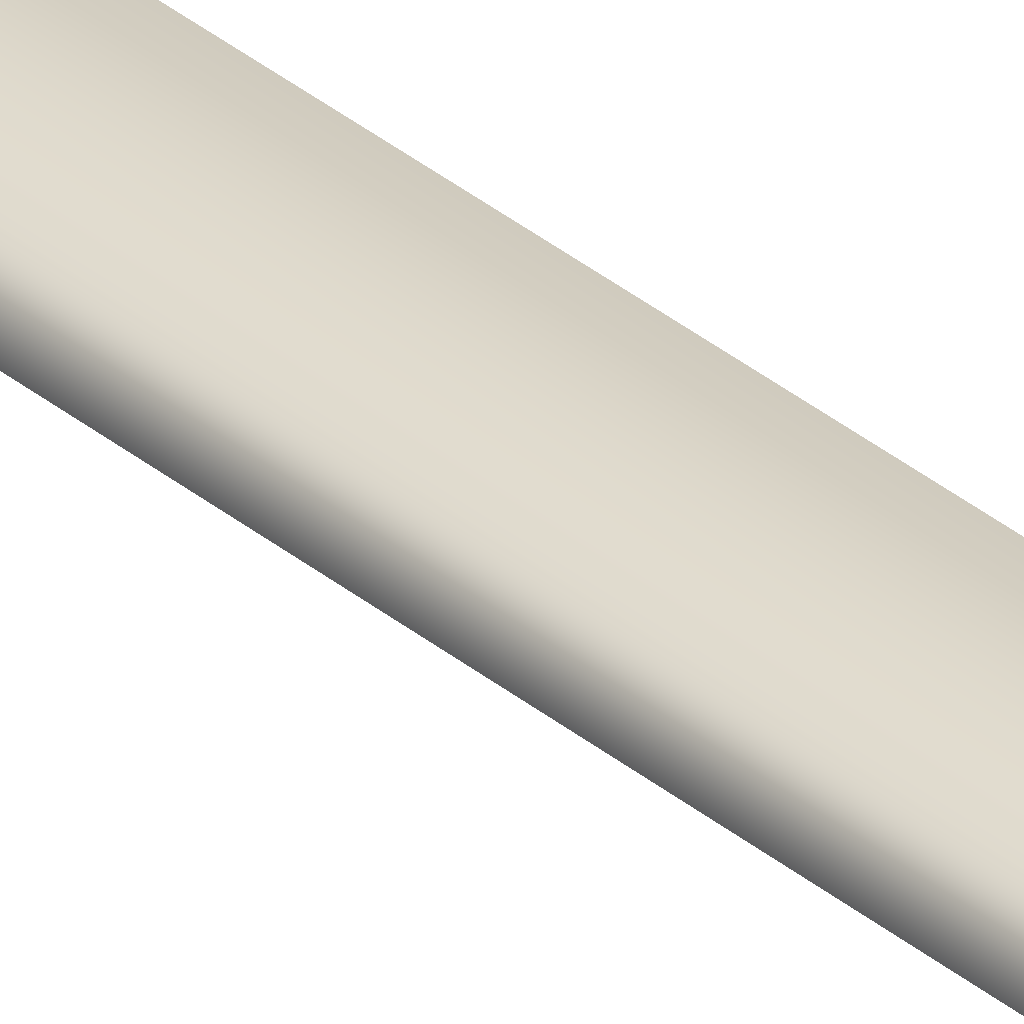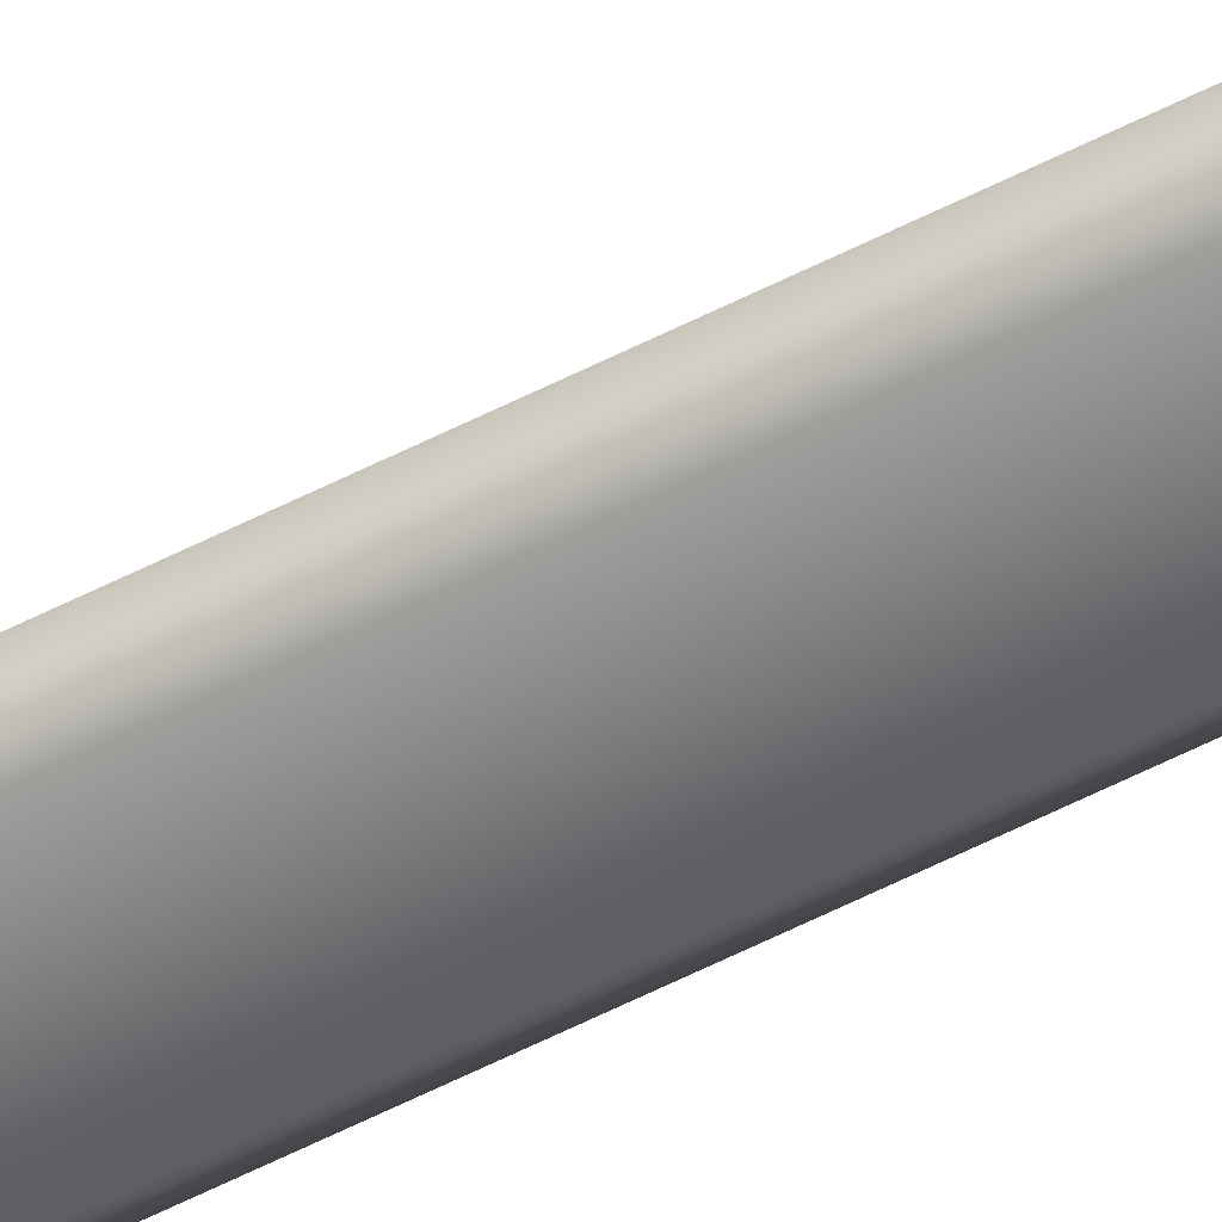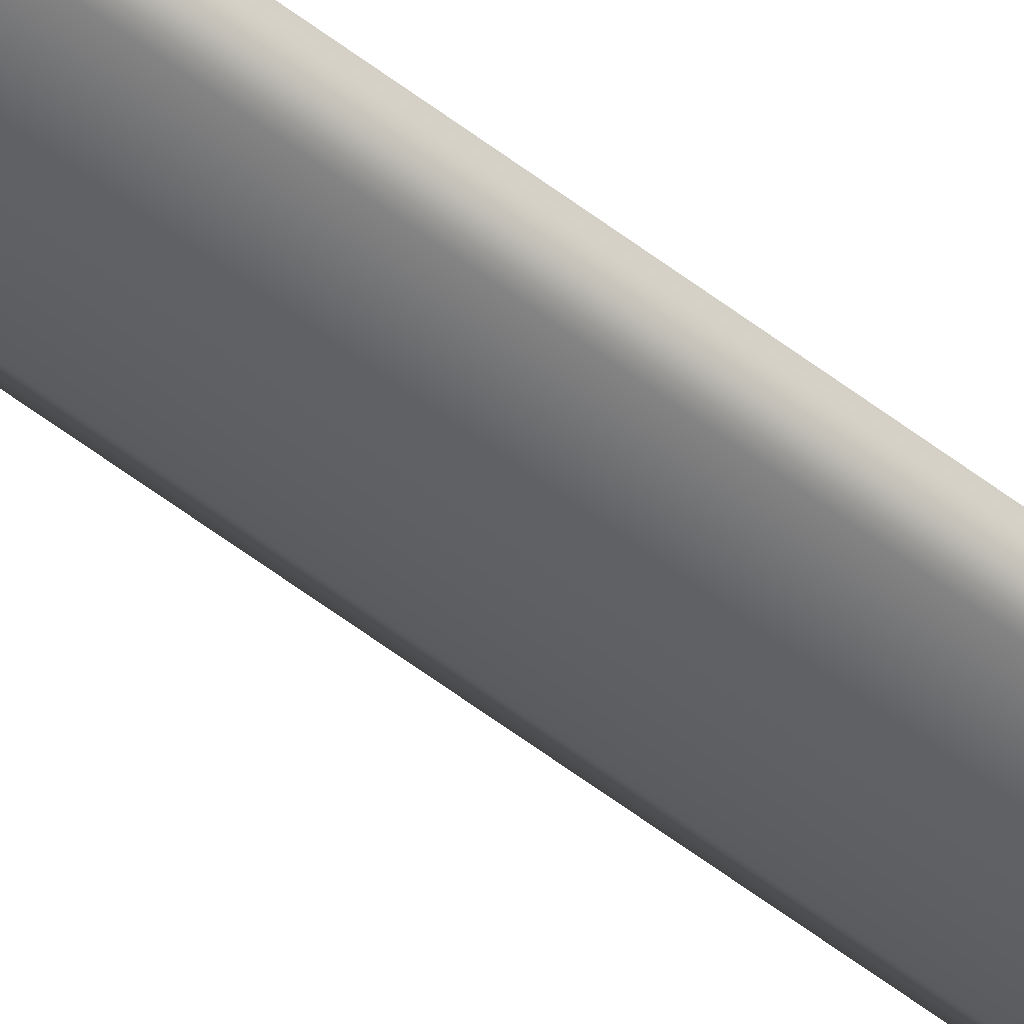
<metadata>
{"format":"obj","ext":"obj","renderer":"f3d","projection":"perspective","resolution":1024,"background":"white","views":[{"elev":32.0,"azim":139.8,"up":"+Z"},{"elev":-58.6,"azim":117.8,"up":"+Z"},{"elev":-48.1,"azim":-132.1,"up":"+Z"}]}
</metadata>
<code>
g butterflySignA_geo
v 0.006691 -8.216e-09 0.004281
v 0.01108 0.8496 -5.182e-08
v 0.01166 3.765e-08 -1.094e-07
v 0.006691 0.8496 0.004281
v -0.003401 2.372e-09 0.004281
v 0.01581 1.079 3.7e-08
v -0.003401 0.8496 0.004281
v -0.01349 0.8496 0.004281
v -0.01349 -2.035e-08 0.004281
v -0.009329 1.077 0.004281
v 0.001958 1.075 0.004281
v 0.01373 1.077 0.004281
v 0.001958 1.106 0.004281
v -0.01236 1.106 0.004281
v 0.01587 1.106 0.004281
v 0.01798 1.108 -8.49e-08
v 0.01109 1.115 -1.697e-07
v 0.001958 1.114 0.004281
v 0.01011 1.113 0.004281
v 0.001958 1.12 -8.319e-09
v -0.00571 1.113 0.004281
v -0.006684 1.115 -4.393e-08
v -0.01447 1.108 -2.54e-08
v 0.006691 -8.044e-10 -0.004281
v 0.01166 3.765e-08 -1.094e-07
v 0.01108 0.8496 -5.182e-08
v 0.006691 0.8496 -0.004281
v -0.003401 -2.352e-08 -0.004281
v 0.01373 1.077 -0.004281
v 0.01581 1.079 3.7e-08
v 0.01587 1.106 -0.004281
v 0.01798 1.108 -8.49e-08
v 0.01109 1.115 -1.697e-07
v -0.003401 0.8496 -0.004281
v -0.01349 0.8496 -0.004281
v -0.01349 -1.294e-08 -0.004281
v 0.001958 1.075 -0.004281
v -0.009329 1.077 -0.004281
v -0.01236 1.106 -0.004281
v 0.001958 1.106 -0.004281
v 0.001958 1.114 -0.004281
v -0.00571 1.113 -0.004281
v 0.001958 1.12 -8.319e-09
v 0.01011 1.113 -0.004281
v -0.01349 -2.035e-08 0.004281
v -0.0176 2.566e-09 -9.27e-08
v -0.01726 0.8496 1.097e-07
v -0.01349 0.8496 0.004281
v -0.01141 1.079 4.723e-08
v -0.009329 1.077 0.004281
v -0.01236 1.106 0.004281
v -0.01447 1.108 -2.54e-08
v -0.01349 -1.294e-08 -0.004281
v -0.01726 0.8496 1.097e-07
v -0.0176 2.566e-09 -9.27e-08
v -0.01349 0.8496 -0.004281
v -0.01141 1.079 4.723e-08
v -0.009329 1.077 -0.004281
v -0.01236 1.106 -0.004281
v -0.01447 1.108 -2.54e-08
v -0.006684 1.115 -4.393e-08
v -0.00571 1.113 -0.004281
v 0.001958 1.12 -8.319e-09
g butterflySignA_geo_0
f 3 2 1
f 2 4 1
f 1 4 5
f 2 6 4
f 4 7 5
f 7 8 5
f 8 9 5
f 8 7 10
f 11 7 4
f 7 11 10
f 6 12 4
f 12 11 4
f 10 11 13
f 11 12 13
f 14 10 13
f 15 12 6
f 12 15 13
f 16 15 6
f 16 17 15
f 18 13 15
f 13 18 14
f 17 19 15
f 19 18 15
f 17 20 19
f 20 18 19
f 18 20 21
f 18 21 14
f 20 22 21
f 21 22 14
f 22 23 14
f 26 25 24
f 27 26 24
f 27 24 28
f 27 29 26
f 29 30 26
f 29 31 30
f 31 32 30
f 33 32 31
f 34 27 28
f 27 34 29
f 35 34 28
f 36 35 28
f 34 37 29
f 37 34 35
f 31 29 37
f 38 37 35
f 38 39 37
f 39 40 37
f 40 31 37
f 41 40 39
f 40 41 31
f 42 41 39
f 43 41 42
f 44 33 31
f 41 44 31
f 43 33 44
f 41 43 44
f 47 46 45
f 48 47 45
f 49 47 48
f 50 49 48
f 50 51 49
f 51 52 49
f 55 54 53
f 54 56 53
f 54 57 56
f 57 58 56
f 59 58 57
f 60 59 57
f 60 61 59
f 61 62 59
f 61 63 62

</code>
